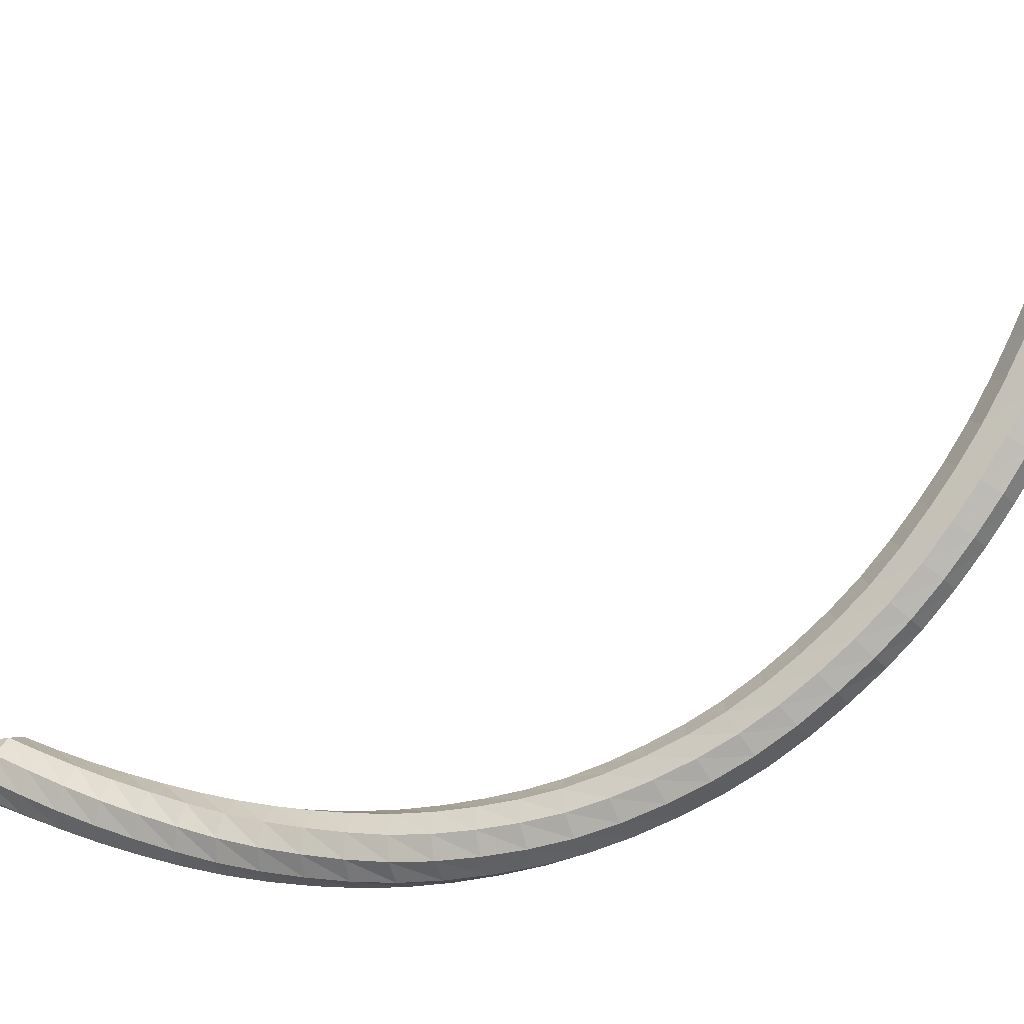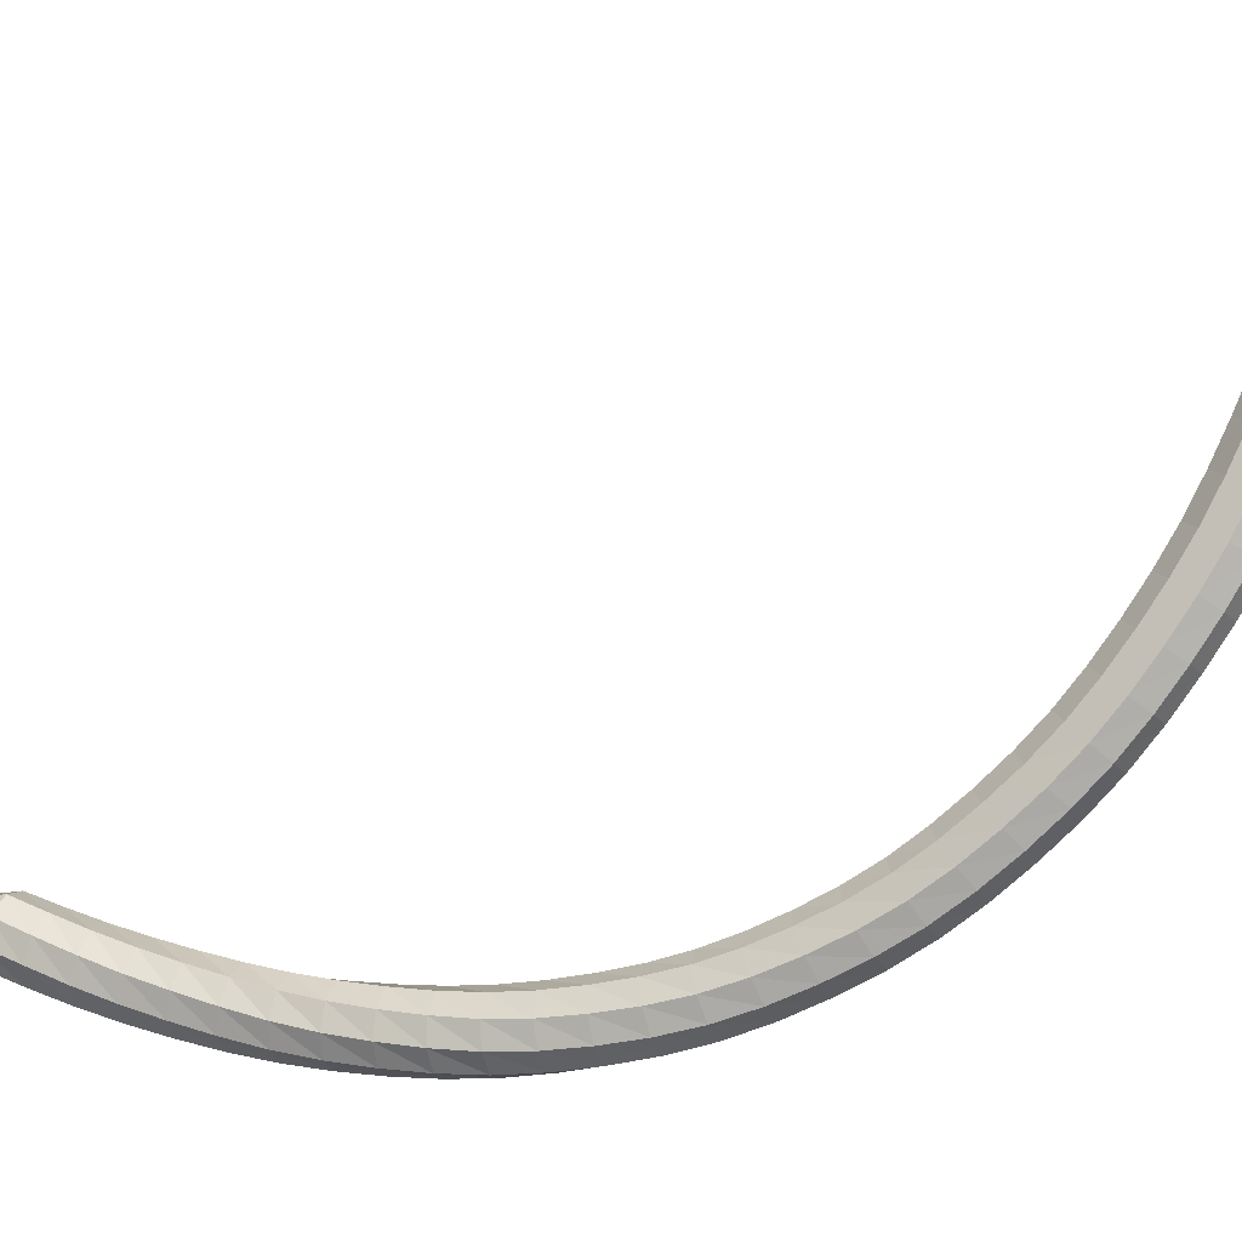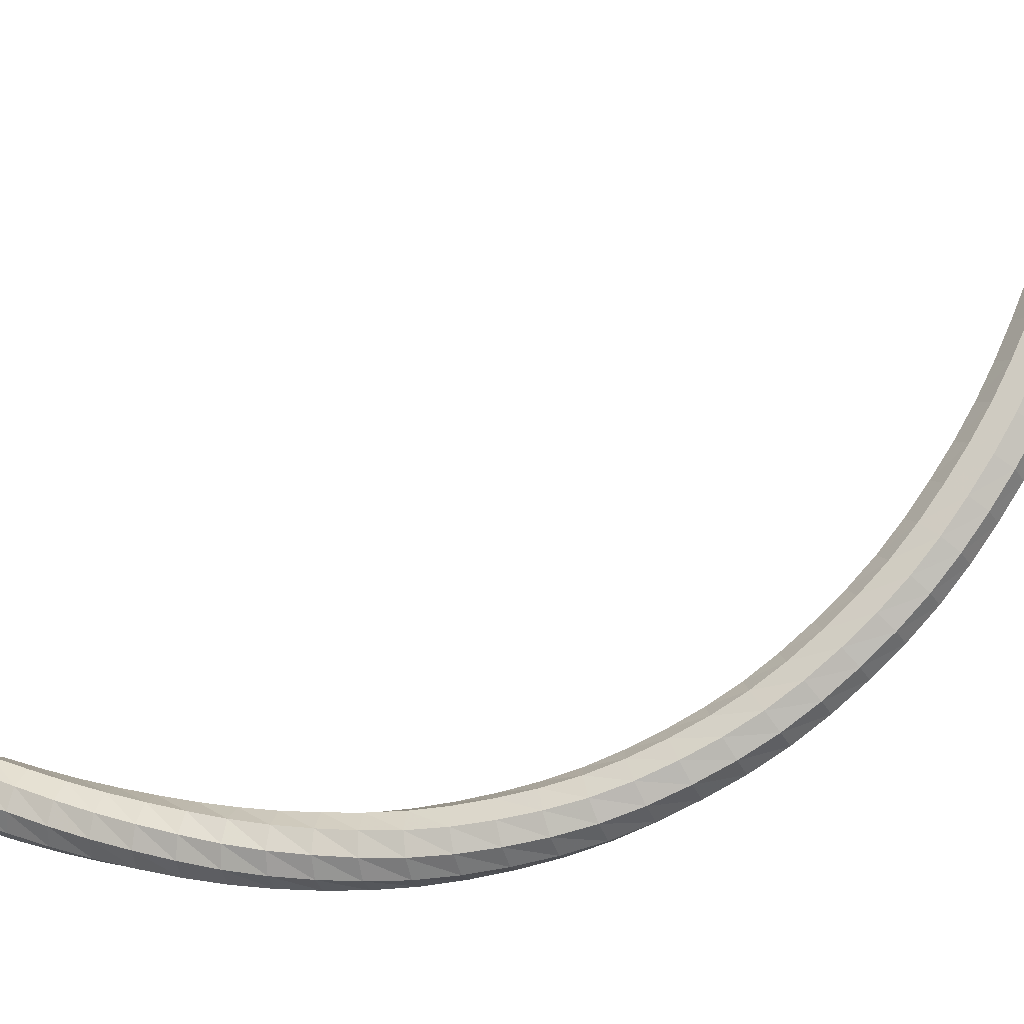
<metadata>
{"format":"obj","ext":"obj","renderer":"f3d","projection":"perspective","resolution":1024,"background":"white","views":[{"elev":9.7,"azim":-42.3,"up":"+Y"},{"elev":13.5,"azim":-45.0,"up":"+Y"},{"elev":4.4,"azim":-48.7,"up":"+Y"}]}
</metadata>
<code>
g tube1
v 116.9 118.6 170.3
v 117.2 118.5 169.5
v 117.9 118.2 169.1
v 118.6 117.8 169.2
v 119.1 117.6 169.9
v 119.1 117.6 170.7
v 118.6 117.8 171.4
v 117.9 118.2 171.5
v 117.2 118.5 171.1
v 116.9 118.6 170.3
v 116.3 117.3 170.3
v 116.6 117.1 169.5
v 117.2 116.8 169.1
v 118 116.5 169.2
v 118.5 116.2 169.9
v 118.5 116.2 170.7
v 118 116.4 171.4
v 117.2 116.8 171.5
v 116.5 117.1 171.1
v 116.3 117.3 170.3
v 115.6 115.9 170.3
v 115.9 115.8 169.5
v 116.6 115.5 169
v 117.3 115.1 169.2
v 117.8 114.9 169.8
v 117.8 114.8 170.7
v 117.3 115 171.3
v 116.5 115.4 171.5
v 115.9 115.8 171.1
v 115.6 115.9 170.3
v 115 114.6 170.2
v 115.3 114.5 169.4
v 115.9 114.2 169
v 116.7 113.8 169.1
v 117.1 113.5 169.8
v 117.1 113.5 170.6
v 116.6 113.7 171.3
v 115.8 114 171.4
v 115.2 114.4 171
v 115 114.6 170.2
v 114.3 113.3 170
v 114.6 113.2 169.2
v 115.3 112.9 168.8
v 116 112.5 169
v 116.4 112.2 169.6
v 116.4 112.1 170.5
v 115.9 112.3 171.1
v 115.1 112.7 171.3
v 114.5 113.1 170.8
v 114.3 113.3 170
v 113.6 112 169.9
v 113.9 111.9 169.1
v 114.6 111.6 168.6
v 115.3 111.2 168.8
v 115.7 110.9 169.4
v 115.7 110.8 170.3
v 115.2 110.9 170.9
v 114.4 111.3 171.1
v 113.8 111.7 170.6
v 113.6 112 169.9
v 112.9 110.7 169.6
v 113.2 110.7 168.8
v 113.9 110.4 168.4
v 114.6 109.9 168.5
v 115 109.6 169.2
v 114.9 109.4 170
v 114.4 109.6 170.7
v 113.7 110 170.8
v 113.1 110.4 170.4
v 112.9 110.7 169.6
v 112.2 109.4 169.3
v 112.5 109.5 168.5
v 113.2 109.2 168.1
v 113.9 108.7 168.2
v 114.3 108.3 168.9
v 114.2 108.1 169.7
v 113.6 108.3 170.3
v 112.9 108.7 170.5
v 112.3 109.1 170.1
v 112.2 109.4 169.3
v 111.4 108.2 168.9
v 111.8 108.3 168.1
v 112.5 108 167.7
v 113.2 107.5 167.8
v 113.5 107.1 168.5
v 113.4 106.8 169.3
v 112.8 107 169.9
v 112.1 107.4 170.1
v 111.5 107.9 169.6
v 111.4 108.2 168.9
v 110.7 107 168.4
v 111 107.1 167.7
v 111.7 106.8 167.3
v 112.4 106.3 167.4
v 112.8 105.8 168
v 112.6 105.6 168.8
v 112 105.7 169.4
v 111.3 106.1 169.6
v 110.8 106.7 169.2
v 110.7 107 168.4
v 109.9 105.9 167.9
v 110.3 106 167.1
v 111 105.7 166.7
v 111.7 105.2 166.9
v 112 104.7 167.5
v 111.8 104.4 168.3
v 111.2 104.5 168.9
v 110.5 104.9 169
v 110 105.5 168.6
v 109.9 105.9 167.9
v 109.1 104.8 167.3
v 109.6 105 166.5
v 110.3 104.7 166.2
v 110.9 104.1 166.3
v 111.2 103.6 166.9
v 111 103.2 167.6
v 110.3 103.3 168.2
v 109.6 103.8 168.4
v 109.2 104.4 168
v 109.1 104.8 167.3
v 108.3 103.8 166.6
v 108.8 104 165.9
v 109.5 103.7 165.5
v 110.2 103.1 165.6
v 110.4 102.5 166.2
v 110.1 102.2 166.9
v 109.5 102.3 167.5
v 108.8 102.7 167.6
v 108.3 103.3 167.3
v 108.3 103.8 166.6
v 107.6 102.9 165.8
v 108.1 103 165.1
v 108.8 102.7 164.8
v 109.4 102.1 164.9
v 109.6 101.5 165.4
v 109.3 101.1 166.1
v 108.6 101.2 166.7
v 107.9 101.7 166.8
v 107.5 102.3 166.5
v 107.6 102.9 165.8
v 106.8 102 164.9
v 107.3 102.1 164.3
v 108 101.8 164
v 108.6 101.2 164.1
v 108.7 100.5 164.6
v 108.4 100.2 165.3
v 107.7 100.2 165.8
v 107.1 100.7 165.9
v 106.7 101.4 165.6
v 106.8 102 164.9
v 106 101.2 164
v 106.6 101.3 163.4
v 107.3 101 163.1
v 107.8 100.3 163.2
v 107.9 99.66 163.7
v 107.5 99.27 164.3
v 106.8 99.36 164.8
v 106.2 99.9 165
v 105.9 100.6 164.6
v 106 101.2 164
v 105.3 100.5 163
v 105.9 100.6 162.4
v 106.6 100.3 162.1
v 107.1 99.58 162.2
v 107.1 98.87 162.7
v 106.7 98.48 163.3
v 106 98.58 163.8
v 105.3 99.14 163.9
v 105 99.89 163.6
v 105.3 100.5 163
v 104.5 99.84 162
v 105.2 99.98 161.4
v 105.9 99.6 161.1
v 106.3 98.87 161.2
v 106.3 98.15 161.7
v 105.8 97.76 162.3
v 105.1 97.88 162.7
v 104.5 98.47 162.8
v 104.2 99.24 162.5
v 104.5 99.84 162
v 103.8 99.29 160.9
v 104.5 99.4 160.3
v 105.2 98.99 160.1
v 105.5 98.23 160.2
v 105.5 97.49 160.6
v 104.9 97.12 161.1
v 104.2 97.28 161.5
v 103.6 97.9 161.6
v 103.5 98.69 161.4
v 103.8 99.29 160.9
v 103.1 98.84 159.7
v 103.8 98.92 159.2
v 104.5 98.46 158.9
v 104.8 97.67 159
v 104.6 96.93 159.4
v 104 96.58 159.9
v 103.3 96.79 160.3
v 102.8 97.45 160.4
v 102.7 98.26 160.2
v 103.1 98.84 159.7
v 102.4 98.48 158.5
v 103.1 98.51 158
v 103.8 98.01 157.8
v 104.1 97.2 157.9
v 103.8 96.46 158.2
v 103.2 96.15 158.7
v 102.5 96.4 159.1
v 102 97.1 159.2
v 102 97.92 158.9
v 102.4 98.48 158.5
v 101.8 98.18 157.2
v 102.5 98.16 156.8
v 103.1 97.62 156.6
v 103.3 96.79 156.6
v 103 96.07 157
v 102.3 95.8 157.4
v 101.6 96.09 157.8
v 101.2 96.82 157.9
v 101.2 97.65 157.6
v 101.8 98.18 157.2
v 101.1 97.95 155.9
v 101.9 97.88 155.5
v 102.5 97.28 155.3
v 102.6 96.44 155.4
v 102.2 95.74 155.7
v 101.5 95.53 156.1
v 100.8 95.89 156.5
v 100.4 96.65 156.5
v 100.6 97.47 156.3
v 101.1 97.95 155.9
v 100.6 97.81 154.6
v 101.3 97.66 154.2
v 101.8 97.01 154
v 101.9 96.16 154.1
v 101.4 95.5 154.4
v 100.7 95.36 154.8
v 100 95.79 155.1
v 99.71 96.59 155.2
v 99.94 97.39 155
v 100.6 97.81 154.6
v 100 97.73 153.3
v 100.8 97.51 152.9
v 101.2 96.81 152.7
v 101.2 95.96 152.8
v 100.6 95.36 153.1
v 99.88 95.28 153.5
v 99.24 95.77 153.8
v 99.02 96.59 153.8
v 99.33 97.37 153.6
v 100 97.73 153.3
v 99.47 97.7 151.9
v 100.2 97.42 151.6
v 100.6 96.68 151.4
v 100.5 95.84 151.5
v 99.88 95.28 151.8
v 99.11 95.27 152.1
v 98.52 95.81 152.4
v 98.37 96.65 152.5
v 98.75 97.4 152.3
v 99.47 97.7 151.9
v 98.96 97.72 150.6
v 99.66 97.36 150.2
v 99.98 96.59 150.1
v 99.77 95.76 150.1
v 99.13 95.27 150.4
v 98.36 95.34 150.8
v 97.81 95.94 151
v 97.75 96.79 151.1
v 98.2 97.49 150.9
v 98.96 97.72 150.6
v 98.47 97.79 149.2
v 99.14 97.36 148.9
v 99.38 96.56 148.7
v 99.08 95.76 148.8
v 98.39 95.33 149
v 97.62 95.48 149.4
v 97.14 96.14 149.7
v 97.17 96.99 149.7
v 97.7 97.64 149.5
v 98.47 97.79 149.2
v 97.99 97.91 147.8
v 98.61 97.43 147.5
v 98.78 96.61 147.3
v 98.42 95.83 147.4
v 97.69 95.47 147.7
v 96.94 95.69 148
v 96.52 96.38 148.3
v 96.62 97.23 148.3
v 97.2 97.83 148.2
v 97.99 97.91 147.8
v 97.5 98.07 146.5
v 98.09 97.54 146.1
v 98.19 96.71 146
v 97.77 95.97 146
v 97.02 95.66 146.3
v 96.29 95.94 146.6
v 95.92 96.66 146.9
v 96.08 97.5 147
v 96.71 98.05 146.8
v 97.5 98.07 146.5
v 97.04 98.26 145.1
v 97.58 97.69 144.8
v 97.62 96.85 144.6
v 97.13 96.14 144.7
v 96.36 95.9 144.9
v 95.65 96.24 145.3
v 95.34 96.99 145.5
v 95.58 97.81 145.6
v 96.25 98.31 145.4
v 97.04 98.26 145.1
v 96.59 98.5 143.7
v 97.08 97.88 143.4
v 97.05 97.05 143.2
v 96.52 96.38 143.3
v 95.72 96.2 143.5
v 95.04 96.59 143.9
v 94.8 97.36 144.2
v 95.1 98.16 144.2
v 95.8 98.61 144
v 96.59 98.5 143.7
v 96.14 98.78 142.4
v 96.6 98.13 142.1
v 96.52 97.3 141.9
v 95.95 96.67 141.9
v 95.15 96.53 142.2
v 94.5 96.95 142.6
v 94.29 97.74 142.8
v 94.64 98.52 142.9
v 95.37 98.93 142.7
v 96.14 98.78 142.4
v 95.39 98.53 141.2
v 95.61 98.2 141.1
v 95.56 97.79 141
v 95.26 97.48 141
v 94.86 97.42 141.1
v 94.54 97.65 141.3
v 94.45 98.04 141.5
v 94.63 98.43 141.5
v 95 98.62 141.4
v 95.39 98.53 141.2
v 94.93 98.6 140.3
v 95.08 98.38 140.2
v 95.04 98.1 140.1
v 94.84 97.9 140.2
v 94.57 97.87 140.3
v 94.36 98.02 140.4
v 94.3 98.28 140.5
v 94.43 98.54 140.5
v 94.68 98.66 140.4
v 94.93 98.6 140.3
v 94.54 98.68 139.5
v 94.62 98.55 139.4
v 94.6 98.38 139.4
v 94.48 98.26 139.4
v 94.32 98.24 139.5
v 94.19 98.33 139.5
v 94.16 98.49 139.6
v 94.23 98.64 139.6
v 94.38 98.72 139.6
v 94.54 98.68 139.5
f 1 2 12
f 12 11 1
f 2 3 13
f 13 12 2
f 3 4 14
f 14 13 3
f 4 5 15
f 15 14 4
f 5 6 16
f 16 15 5
f 6 7 17
f 17 16 6
f 7 8 18
f 18 17 7
f 8 9 19
f 19 18 8
f 9 10 20
f 20 19 9
f 11 12 22
f 22 21 11
f 12 13 23
f 23 22 12
f 13 14 24
f 24 23 13
f 14 15 25
f 25 24 14
f 15 16 26
f 26 25 15
f 16 17 27
f 27 26 16
f 17 18 28
f 28 27 17
f 18 19 29
f 29 28 18
f 19 20 30
f 30 29 19
f 21 22 32
f 32 31 21
f 22 23 33
f 33 32 22
f 23 24 34
f 34 33 23
f 24 25 35
f 35 34 24
f 25 26 36
f 36 35 25
f 26 27 37
f 37 36 26
f 27 28 38
f 38 37 27
f 28 29 39
f 39 38 28
f 29 30 40
f 40 39 29
f 31 32 42
f 42 41 31
f 32 33 43
f 43 42 32
f 33 34 44
f 44 43 33
f 34 35 45
f 45 44 34
f 35 36 46
f 46 45 35
f 36 37 47
f 47 46 36
f 37 38 48
f 48 47 37
f 38 39 49
f 49 48 38
f 39 40 50
f 50 49 39
f 41 42 52
f 52 51 41
f 42 43 53
f 53 52 42
f 43 44 54
f 54 53 43
f 44 45 55
f 55 54 44
f 45 46 56
f 56 55 45
f 46 47 57
f 57 56 46
f 47 48 58
f 58 57 47
f 48 49 59
f 59 58 48
f 49 50 60
f 60 59 49
f 51 52 62
f 62 61 51
f 52 53 63
f 63 62 52
f 53 54 64
f 64 63 53
f 54 55 65
f 65 64 54
f 55 56 66
f 66 65 55
f 56 57 67
f 67 66 56
f 57 58 68
f 68 67 57
f 58 59 69
f 69 68 58
f 59 60 70
f 70 69 59
f 61 62 72
f 72 71 61
f 62 63 73
f 73 72 62
f 63 64 74
f 74 73 63
f 64 65 75
f 75 74 64
f 65 66 76
f 76 75 65
f 66 67 77
f 77 76 66
f 67 68 78
f 78 77 67
f 68 69 79
f 79 78 68
f 69 70 80
f 80 79 69
f 71 72 82
f 82 81 71
f 72 73 83
f 83 82 72
f 73 74 84
f 84 83 73
f 74 75 85
f 85 84 74
f 75 76 86
f 86 85 75
f 76 77 87
f 87 86 76
f 77 78 88
f 88 87 77
f 78 79 89
f 89 88 78
f 79 80 90
f 90 89 79
f 81 82 92
f 92 91 81
f 82 83 93
f 93 92 82
f 83 84 94
f 94 93 83
f 84 85 95
f 95 94 84
f 85 86 96
f 96 95 85
f 86 87 97
f 97 96 86
f 87 88 98
f 98 97 87
f 88 89 99
f 99 98 88
f 89 90 100
f 100 99 89
f 91 92 102
f 102 101 91
f 92 93 103
f 103 102 92
f 93 94 104
f 104 103 93
f 94 95 105
f 105 104 94
f 95 96 106
f 106 105 95
f 96 97 107
f 107 106 96
f 97 98 108
f 108 107 97
f 98 99 109
f 109 108 98
f 99 100 110
f 110 109 99
f 101 102 112
f 112 111 101
f 102 103 113
f 113 112 102
f 103 104 114
f 114 113 103
f 104 105 115
f 115 114 104
f 105 106 116
f 116 115 105
f 106 107 117
f 117 116 106
f 107 108 118
f 118 117 107
f 108 109 119
f 119 118 108
f 109 110 120
f 120 119 109
f 111 112 122
f 122 121 111
f 112 113 123
f 123 122 112
f 113 114 124
f 124 123 113
f 114 115 125
f 125 124 114
f 115 116 126
f 126 125 115
f 116 117 127
f 127 126 116
f 117 118 128
f 128 127 117
f 118 119 129
f 129 128 118
f 119 120 130
f 130 129 119
f 121 122 132
f 132 131 121
f 122 123 133
f 133 132 122
f 123 124 134
f 134 133 123
f 124 125 135
f 135 134 124
f 125 126 136
f 136 135 125
f 126 127 137
f 137 136 126
f 127 128 138
f 138 137 127
f 128 129 139
f 139 138 128
f 129 130 140
f 140 139 129
f 131 132 142
f 142 141 131
f 132 133 143
f 143 142 132
f 133 134 144
f 144 143 133
f 134 135 145
f 145 144 134
f 135 136 146
f 146 145 135
f 136 137 147
f 147 146 136
f 137 138 148
f 148 147 137
f 138 139 149
f 149 148 138
f 139 140 150
f 150 149 139
f 141 142 152
f 152 151 141
f 142 143 153
f 153 152 142
f 143 144 154
f 154 153 143
f 144 145 155
f 155 154 144
f 145 146 156
f 156 155 145
f 146 147 157
f 157 156 146
f 147 148 158
f 158 157 147
f 148 149 159
f 159 158 148
f 149 150 160
f 160 159 149
f 151 152 162
f 162 161 151
f 152 153 163
f 163 162 152
f 153 154 164
f 164 163 153
f 154 155 165
f 165 164 154
f 155 156 166
f 166 165 155
f 156 157 167
f 167 166 156
f 157 158 168
f 168 167 157
f 158 159 169
f 169 168 158
f 159 160 170
f 170 169 159
f 161 162 172
f 172 171 161
f 162 163 173
f 173 172 162
f 163 164 174
f 174 173 163
f 164 165 175
f 175 174 164
f 165 166 176
f 176 175 165
f 166 167 177
f 177 176 166
f 167 168 178
f 178 177 167
f 168 169 179
f 179 178 168
f 169 170 180
f 180 179 169
f 171 172 182
f 182 181 171
f 172 173 183
f 183 182 172
f 173 174 184
f 184 183 173
f 174 175 185
f 185 184 174
f 175 176 186
f 186 185 175
f 176 177 187
f 187 186 176
f 177 178 188
f 188 187 177
f 178 179 189
f 189 188 178
f 179 180 190
f 190 189 179
f 181 182 192
f 192 191 181
f 182 183 193
f 193 192 182
f 183 184 194
f 194 193 183
f 184 185 195
f 195 194 184
f 185 186 196
f 196 195 185
f 186 187 197
f 197 196 186
f 187 188 198
f 198 197 187
f 188 189 199
f 199 198 188
f 189 190 200
f 200 199 189
f 191 192 202
f 202 201 191
f 192 193 203
f 203 202 192
f 193 194 204
f 204 203 193
f 194 195 205
f 205 204 194
f 195 196 206
f 206 205 195
f 196 197 207
f 207 206 196
f 197 198 208
f 208 207 197
f 198 199 209
f 209 208 198
f 199 200 210
f 210 209 199
f 201 202 212
f 212 211 201
f 202 203 213
f 213 212 202
f 203 204 214
f 214 213 203
f 204 205 215
f 215 214 204
f 205 206 216
f 216 215 205
f 206 207 217
f 217 216 206
f 207 208 218
f 218 217 207
f 208 209 219
f 219 218 208
f 209 210 220
f 220 219 209
f 211 212 222
f 222 221 211
f 212 213 223
f 223 222 212
f 213 214 224
f 224 223 213
f 214 215 225
f 225 224 214
f 215 216 226
f 226 225 215
f 216 217 227
f 227 226 216
f 217 218 228
f 228 227 217
f 218 219 229
f 229 228 218
f 219 220 230
f 230 229 219
f 221 222 232
f 232 231 221
f 222 223 233
f 233 232 222
f 223 224 234
f 234 233 223
f 224 225 235
f 235 234 224
f 225 226 236
f 236 235 225
f 226 227 237
f 237 236 226
f 227 228 238
f 238 237 227
f 228 229 239
f 239 238 228
f 229 230 240
f 240 239 229
f 231 232 242
f 242 241 231
f 232 233 243
f 243 242 232
f 233 234 244
f 244 243 233
f 234 235 245
f 245 244 234
f 235 236 246
f 246 245 235
f 236 237 247
f 247 246 236
f 237 238 248
f 248 247 237
f 238 239 249
f 249 248 238
f 239 240 250
f 250 249 239
f 241 242 252
f 252 251 241
f 242 243 253
f 253 252 242
f 243 244 254
f 254 253 243
f 244 245 255
f 255 254 244
f 245 246 256
f 256 255 245
f 246 247 257
f 257 256 246
f 247 248 258
f 258 257 247
f 248 249 259
f 259 258 248
f 249 250 260
f 260 259 249
f 251 252 262
f 262 261 251
f 252 253 263
f 263 262 252
f 253 254 264
f 264 263 253
f 254 255 265
f 265 264 254
f 255 256 266
f 266 265 255
f 256 257 267
f 267 266 256
f 257 258 268
f 268 267 257
f 258 259 269
f 269 268 258
f 259 260 270
f 270 269 259
f 261 262 272
f 272 271 261
f 262 263 273
f 273 272 262
f 263 264 274
f 274 273 263
f 264 265 275
f 275 274 264
f 265 266 276
f 276 275 265
f 266 267 277
f 277 276 266
f 267 268 278
f 278 277 267
f 268 269 279
f 279 278 268
f 269 270 280
f 280 279 269
f 271 272 282
f 282 281 271
f 272 273 283
f 283 282 272
f 273 274 284
f 284 283 273
f 274 275 285
f 285 284 274
f 275 276 286
f 286 285 275
f 276 277 287
f 287 286 276
f 277 278 288
f 288 287 277
f 278 279 289
f 289 288 278
f 279 280 290
f 290 289 279
f 281 282 292
f 292 291 281
f 282 283 293
f 293 292 282
f 283 284 294
f 294 293 283
f 284 285 295
f 295 294 284
f 285 286 296
f 296 295 285
f 286 287 297
f 297 296 286
f 287 288 298
f 298 297 287
f 288 289 299
f 299 298 288
f 289 290 300
f 300 299 289
f 291 292 302
f 302 301 291
f 292 293 303
f 303 302 292
f 293 294 304
f 304 303 293
f 294 295 305
f 305 304 294
f 295 296 306
f 306 305 295
f 296 297 307
f 307 306 296
f 297 298 308
f 308 307 297
f 298 299 309
f 309 308 298
f 299 300 310
f 310 309 299
f 301 302 312
f 312 311 301
f 302 303 313
f 313 312 302
f 303 304 314
f 314 313 303
f 304 305 315
f 315 314 304
f 305 306 316
f 316 315 305
f 306 307 317
f 317 316 306
f 307 308 318
f 318 317 307
f 308 309 319
f 319 318 308
f 309 310 320
f 320 319 309
f 311 312 322
f 322 321 311
f 312 313 323
f 323 322 312
f 313 314 324
f 324 323 313
f 314 315 325
f 325 324 314
f 315 316 326
f 326 325 315
f 316 317 327
f 327 326 316
f 317 318 328
f 328 327 317
f 318 319 329
f 329 328 318
f 319 320 330
f 330 329 319
f 321 322 332
f 332 331 321
f 322 323 333
f 333 332 322
f 323 324 334
f 334 333 323
f 324 325 335
f 335 334 324
f 325 326 336
f 336 335 325
f 326 327 337
f 337 336 326
f 327 328 338
f 338 337 327
f 328 329 339
f 339 338 328
f 329 330 340
f 340 339 329
f 331 332 342
f 342 341 331
f 332 333 343
f 343 342 332
f 333 334 344
f 344 343 333
f 334 335 345
f 345 344 334
f 335 336 346
f 346 345 335
f 336 337 347
f 347 346 336
f 337 338 348
f 348 347 337
f 338 339 349
f 349 348 338
f 339 340 350
f 350 349 339
f 341 342 352
f 352 351 341
f 342 343 353
f 353 352 342
f 343 344 354
f 354 353 343
f 344 345 355
f 355 354 344
f 345 346 356
f 356 355 345
f 346 347 357
f 357 356 346
f 347 348 358
f 358 357 347
f 348 349 359
f 359 358 348
f 349 350 360
f 360 359 349
g

</code>
